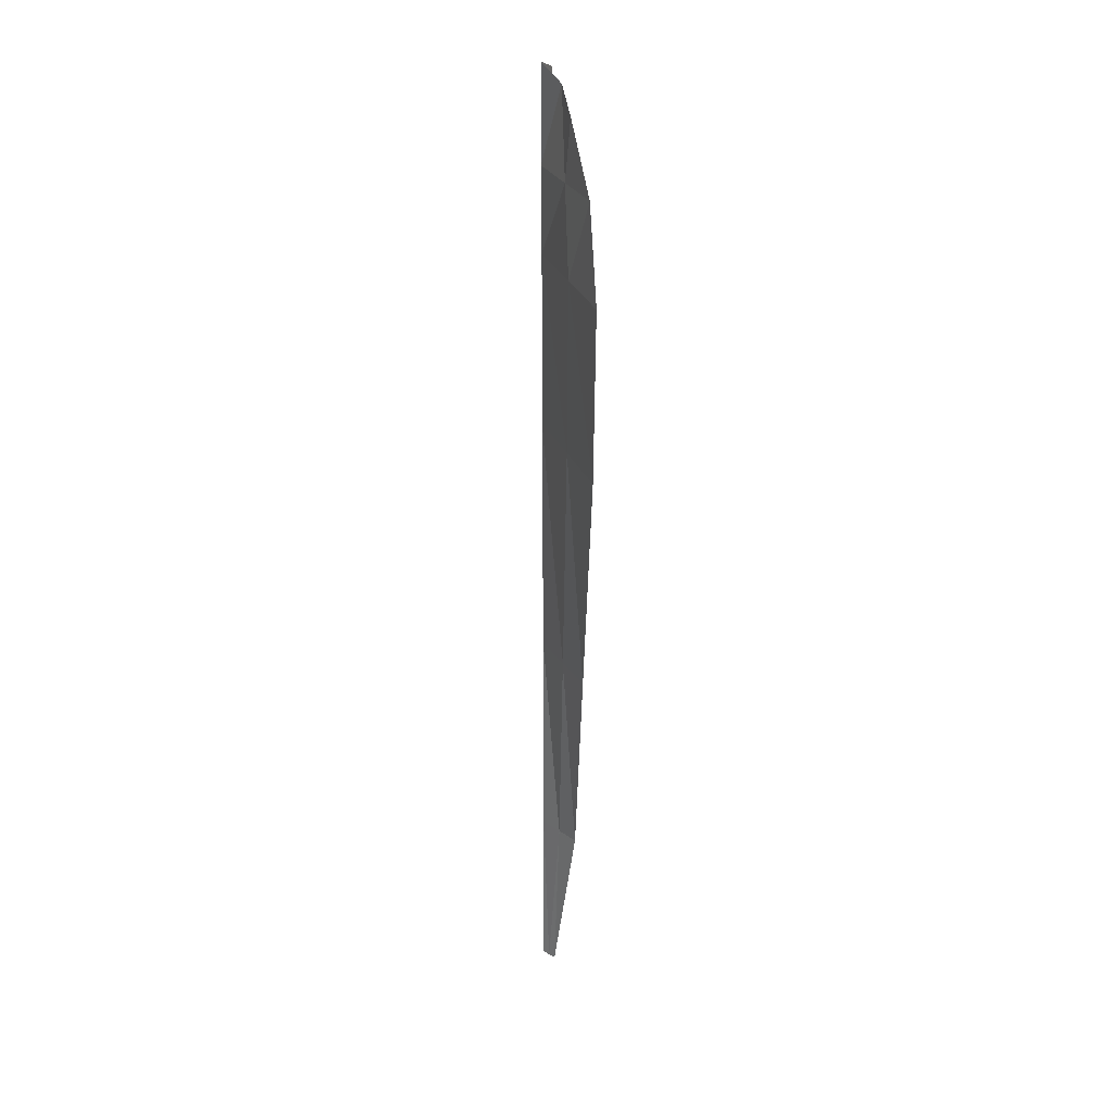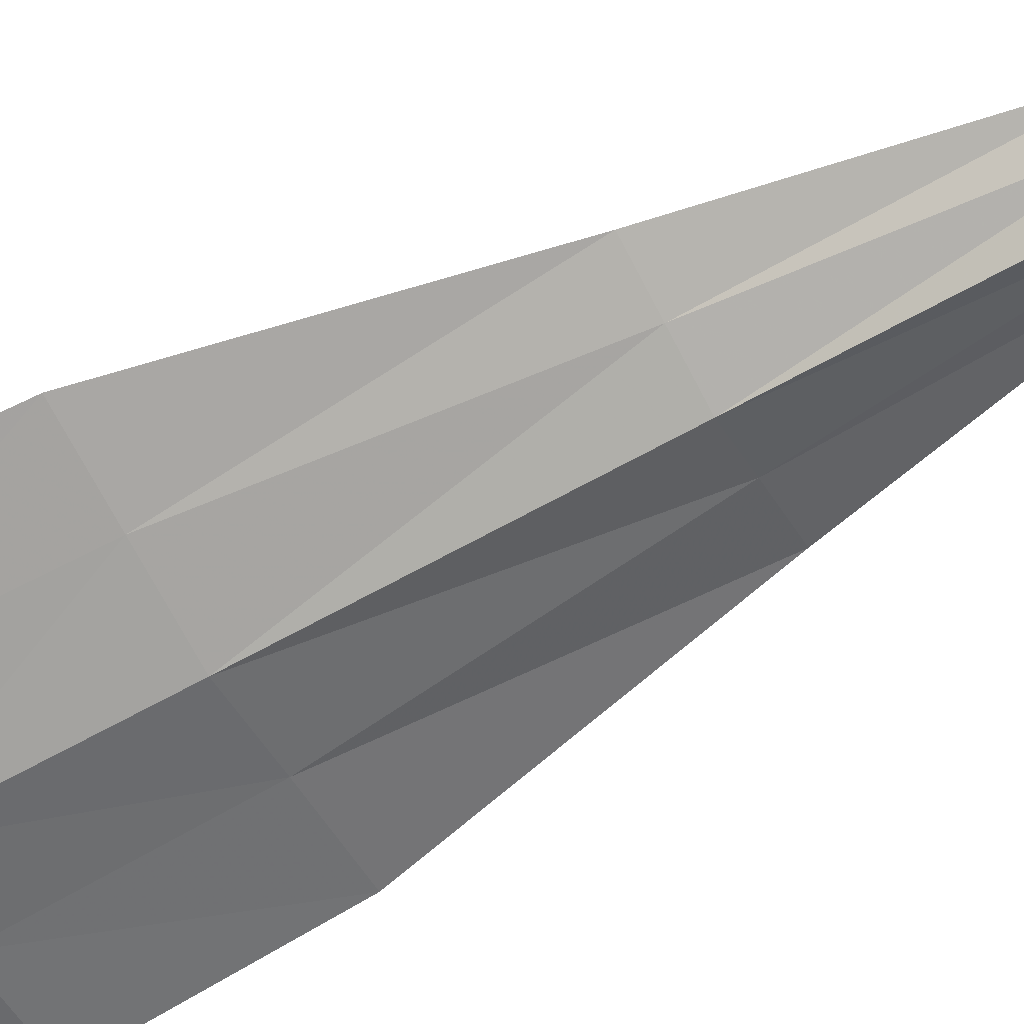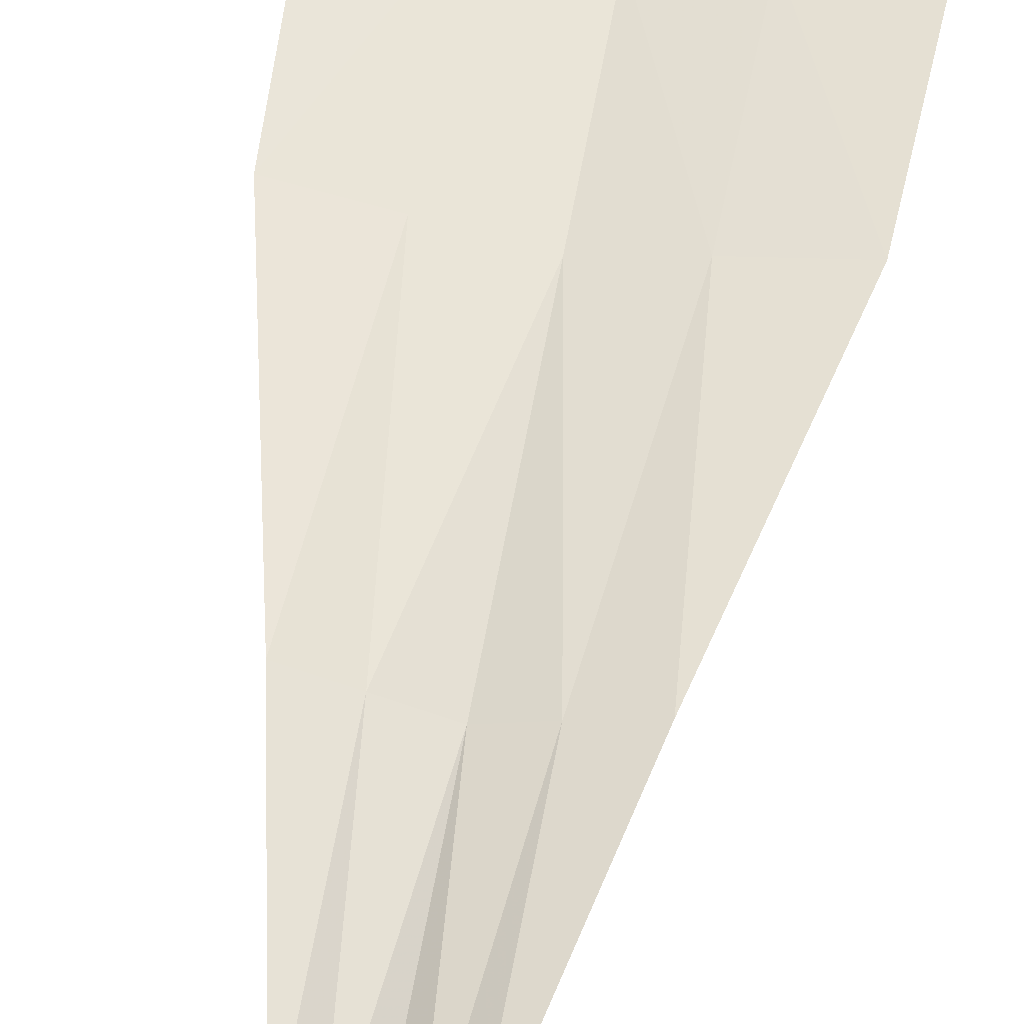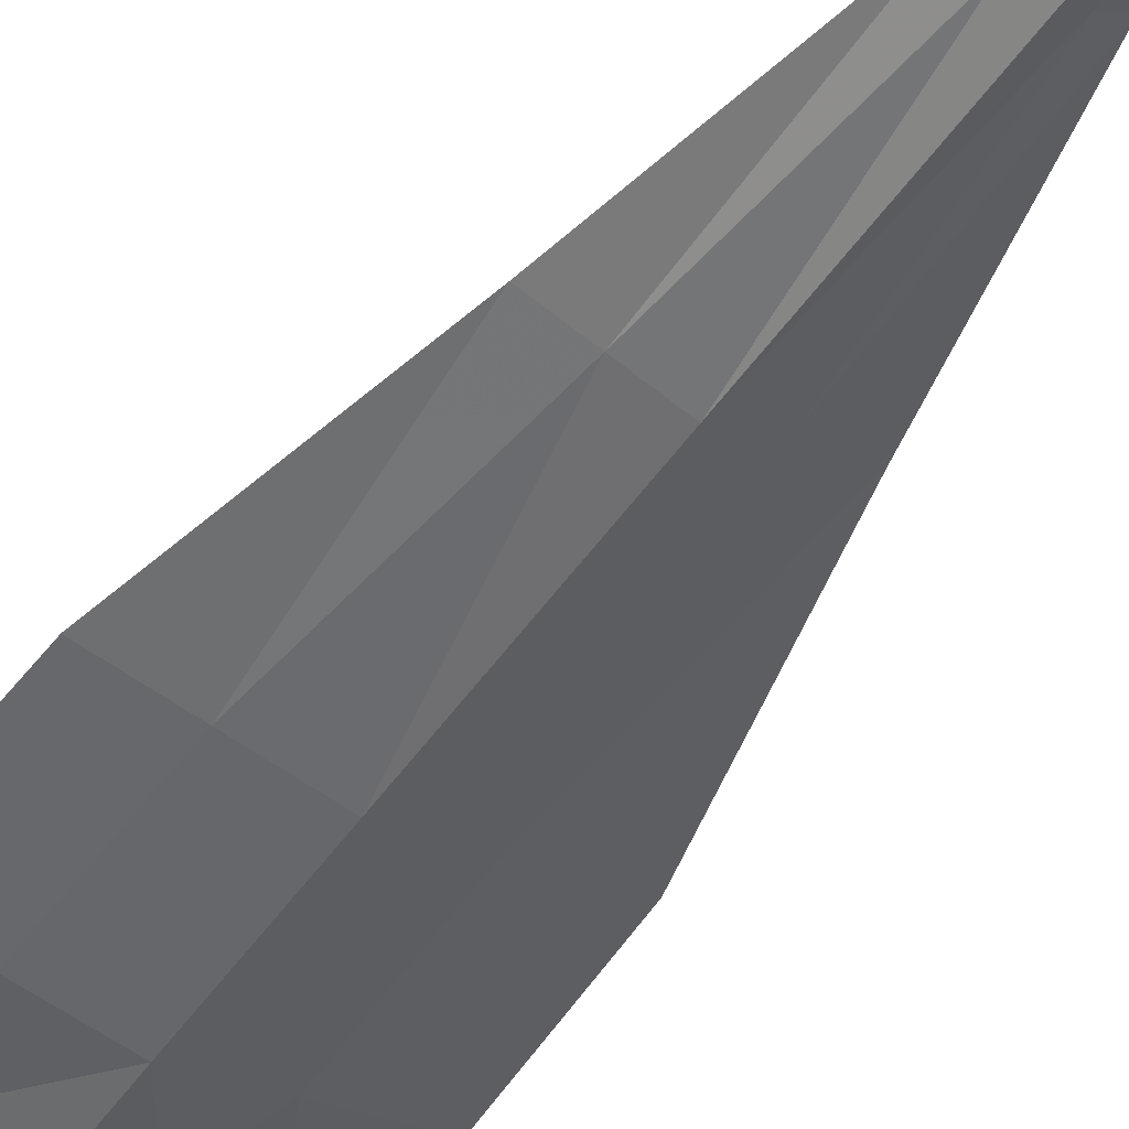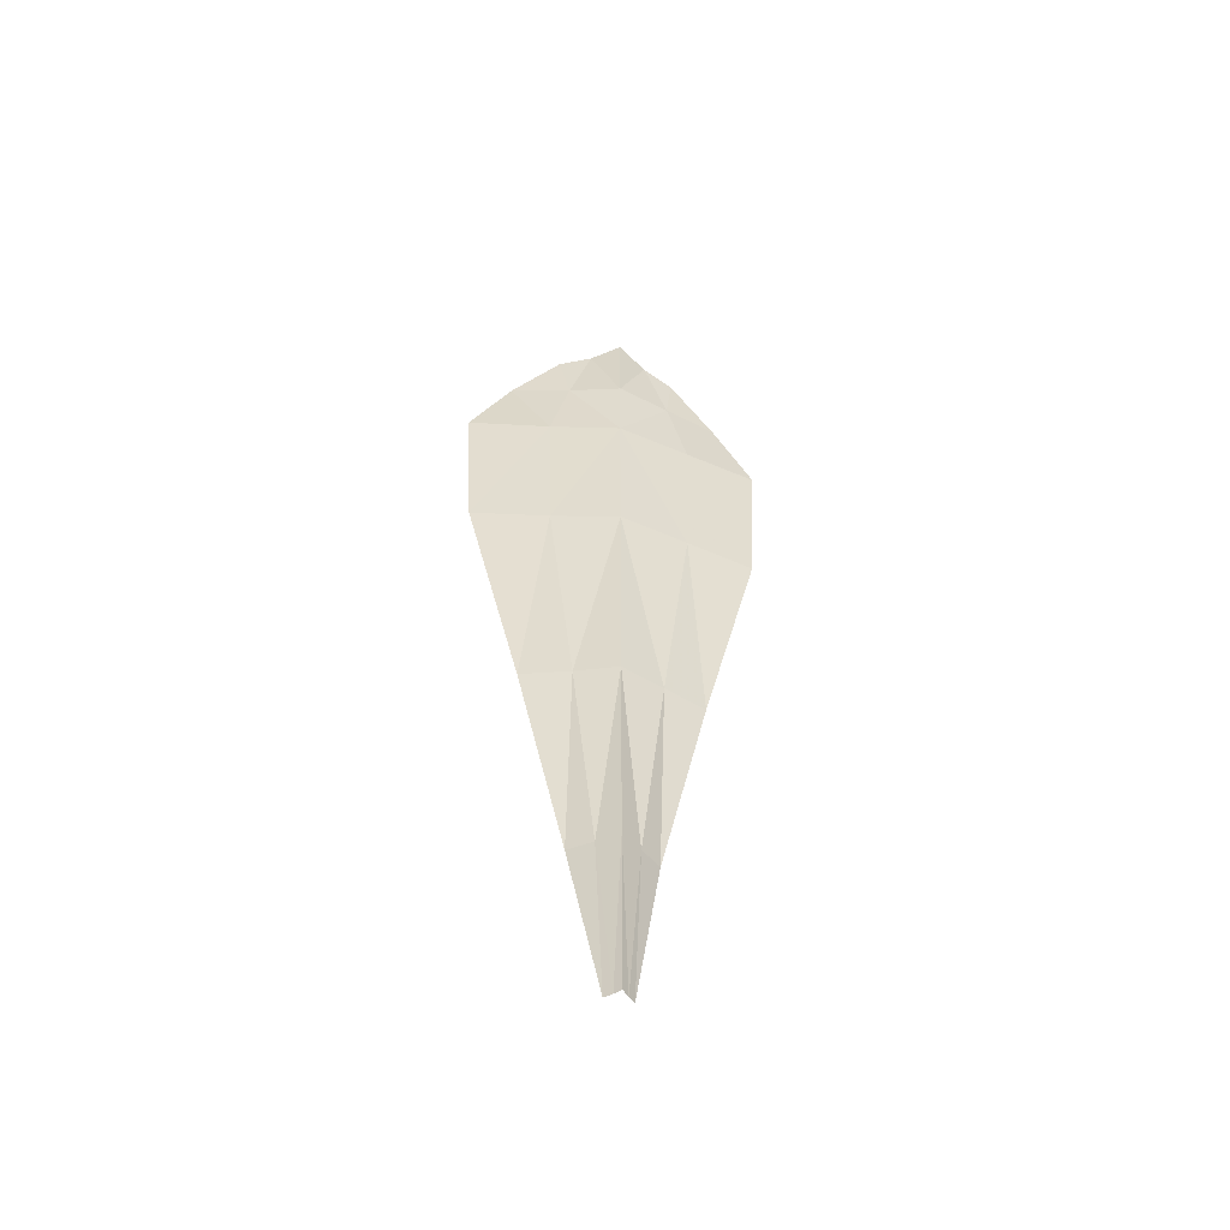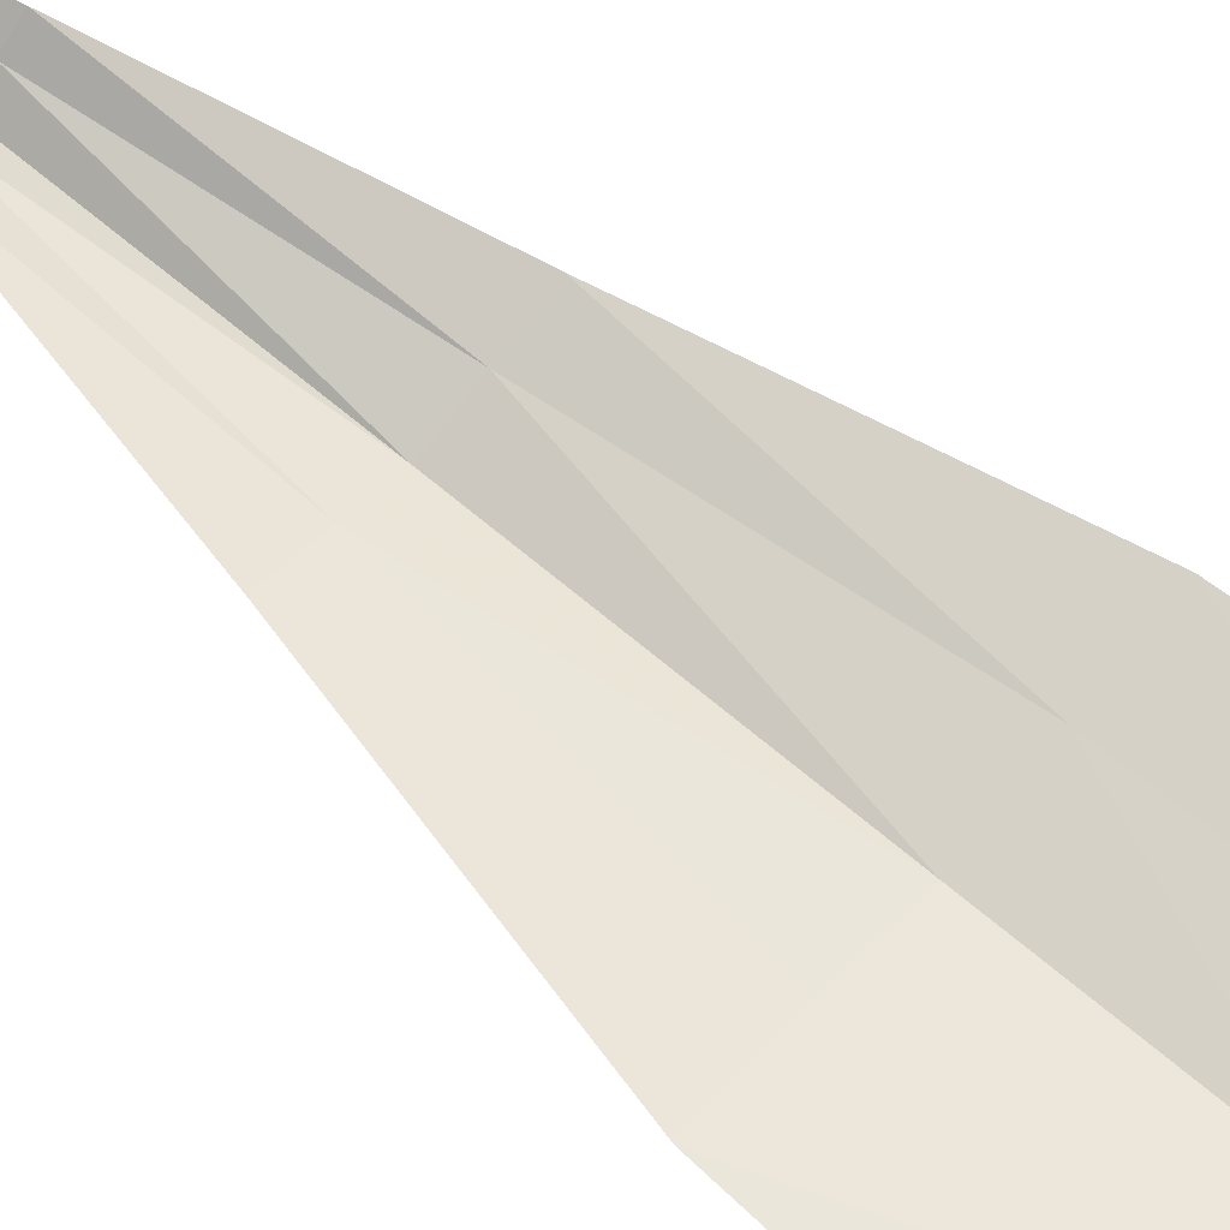
<metadata>
{"format":"obj","ext":"obj","renderer":"f3d","projection":"perspective","resolution":1024,"background":"white","views":[{"elev":28.1,"azim":82.3,"up":"+Z"},{"elev":-63.8,"azim":119.7,"up":"+Y"},{"elev":56.4,"azim":-170.3,"up":"+Y"},{"elev":-47.3,"azim":147.8,"up":"+Y"},{"elev":-55.7,"azim":-13.2,"up":"+Z"},{"elev":64.9,"azim":-49.1,"up":"+Y"}]}
</metadata>
<code>
o Plane.003_Plane.001
v -0.02313 0.02565 -1.001
v 0.02676 0.02565 -1.001
v -0.128 0.04226 0.999
v 0.1287 0.04226 0.999
v -0.00956 0.01473 -1.001
v -0.05814 0.03458 1.043
v 0.01455 0.01473 -1.001
v 0.06592 0.03458 1.043
v 0.002288 0.004556 1.068
v 0.002186 0.00365 -1.001
v -0.2277 0.06363 0.872
v 0.2257 0.06363 0.872
v -0.1044 0.03406 0.872
v 0.1148 0.03406 0.872
v 0.002386 0.004037 0.872
v -0.3136 0.06458 0.6974
v 0.3092 0.06458 0.6974
v -0.1441 0.03502 0.6974
v 0.1568 0.03502 0.6974
v 0.00247 0.004995 0.6974
v -0.2936 0.06402 0.3403
v 0.2898 0.06402 0.3403
v -0.1349 0.03445 0.3403
v 0.1471 0.03445 0.3403
v 0.00245 0.004433 0.3403
v -0.07986 0.06406 -0.6337
v 0.08192 0.06406 -0.6337
v -0.03585 0.03449 -0.6337
v 0.04235 0.03449 -0.6337
v 0.002241 0.004466 -0.6337
v 0.1761 0.0647 -0.1707
v -0.08072 0.03514 -0.1707
v 0.08979 0.03514 -0.1707
v 0.002336 0.005115 -0.1707
v -0.1767 0.0647 -0.1707
f 14 12 4
f 13 6 3
f 15 14 8
f 15 9 6
f 20 15 13
f 20 19 14
f 18 13 11
f 19 17 12
f 22 17 19
f 21 23 18
f 24 19 20
f 23 25 20
f 32 34 25
f 33 24 25
f 35 32 23
f 31 22 24
f 2 27 29
f 1 5 28
f 7 29 30
f 5 10 30
f 27 31 33
f 26 28 32
f 29 33 34
f 28 30 34
f 8 14 4
f 11 13 3
f 9 15 8
f 13 15 6
f 18 20 13
f 15 20 14
f 16 18 11
f 14 19 12
f 24 22 19
f 16 21 18
f 25 24 20
f 18 23 20
f 23 32 25
f 34 33 25
f 21 35 23
f 33 31 24
f 7 2 29
f 26 1 28
f 10 7 30
f 28 5 30
f 29 27 33
f 35 26 32
f 30 29 34
f 32 28 34

</code>
